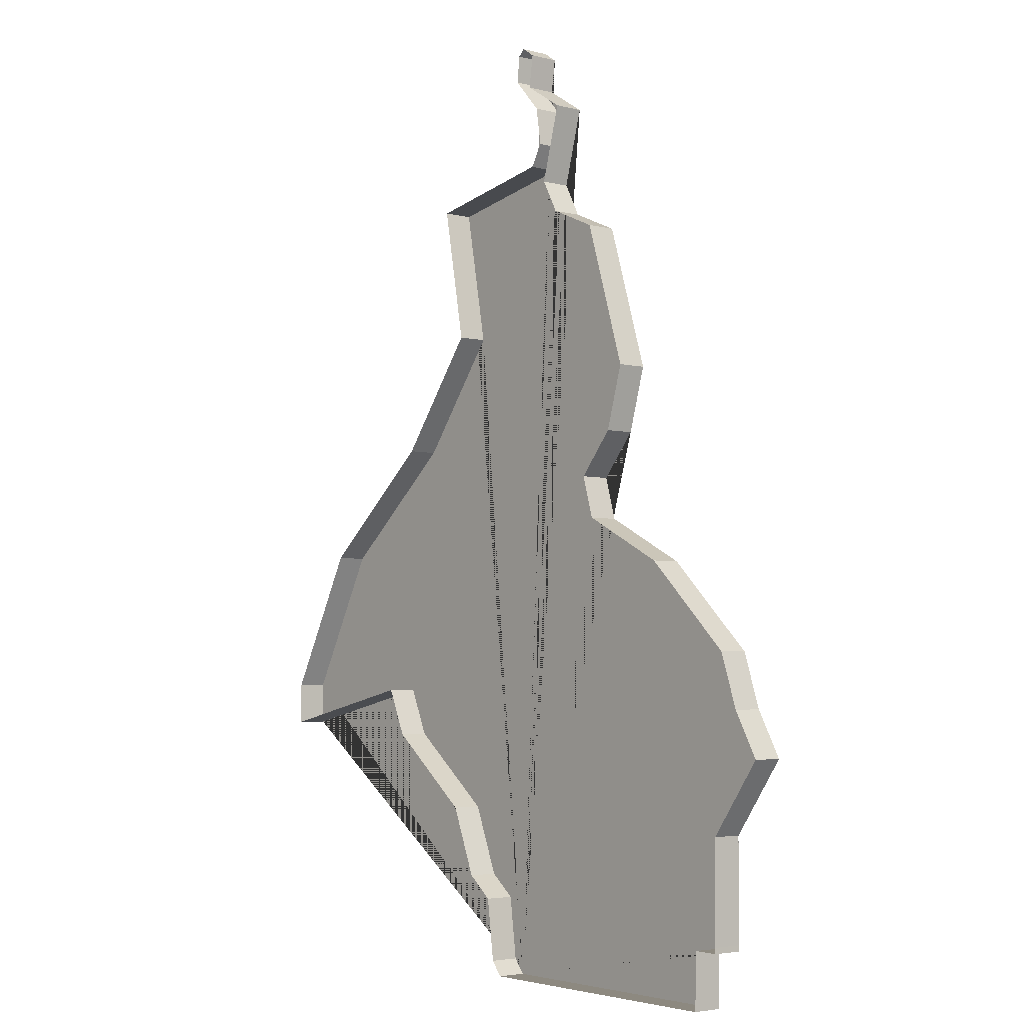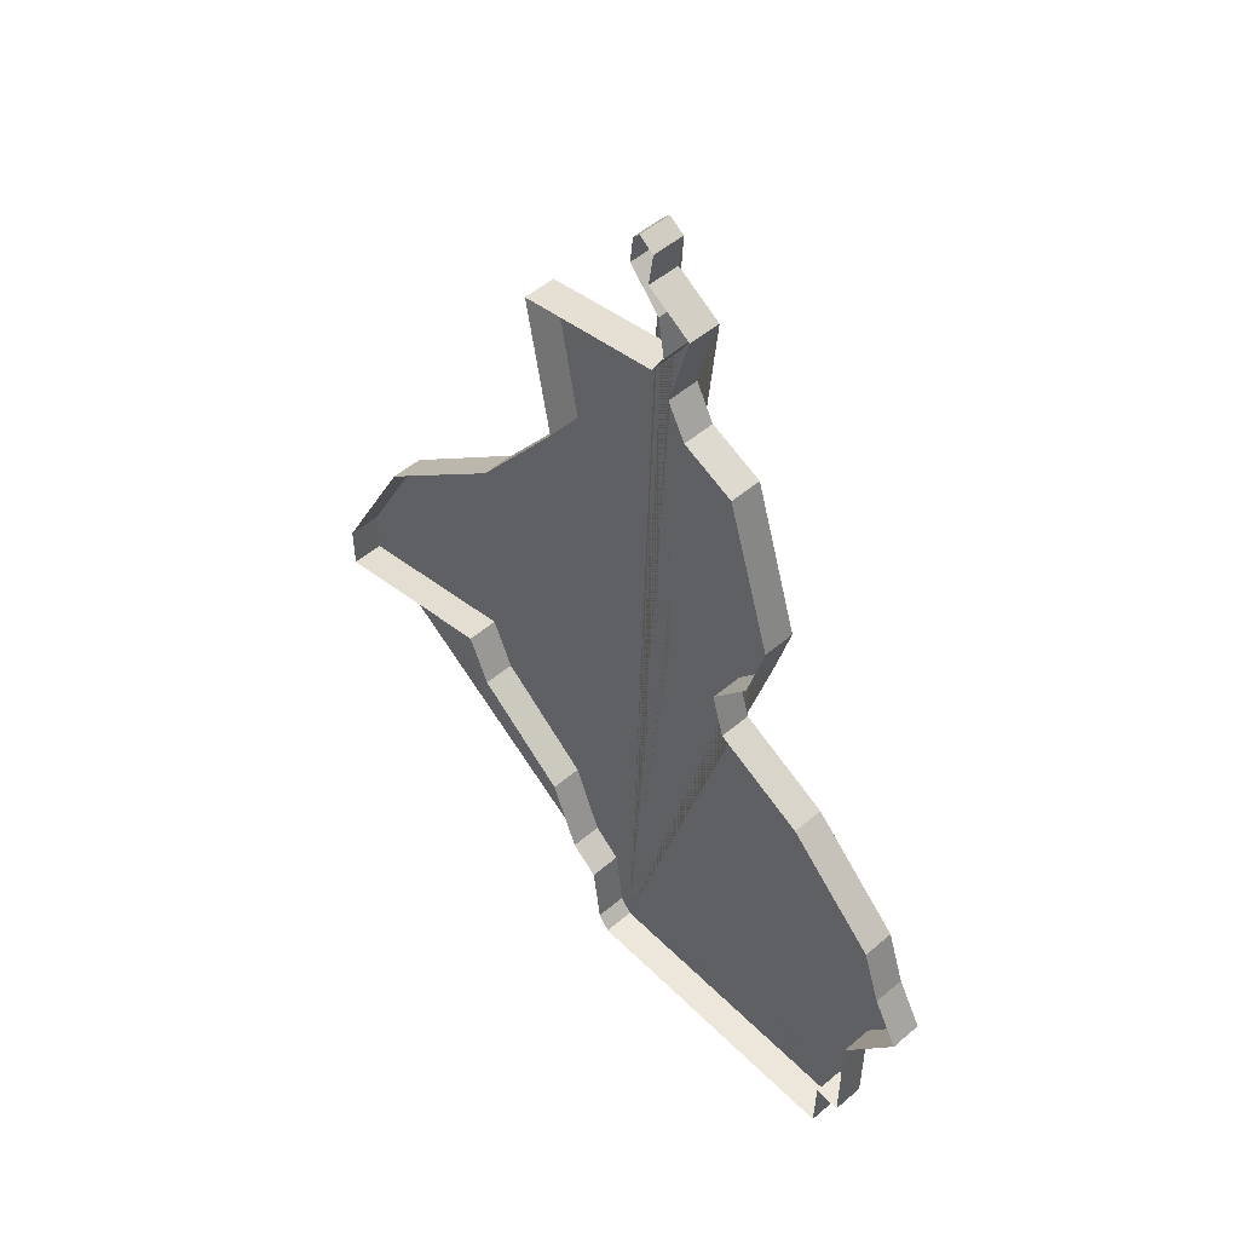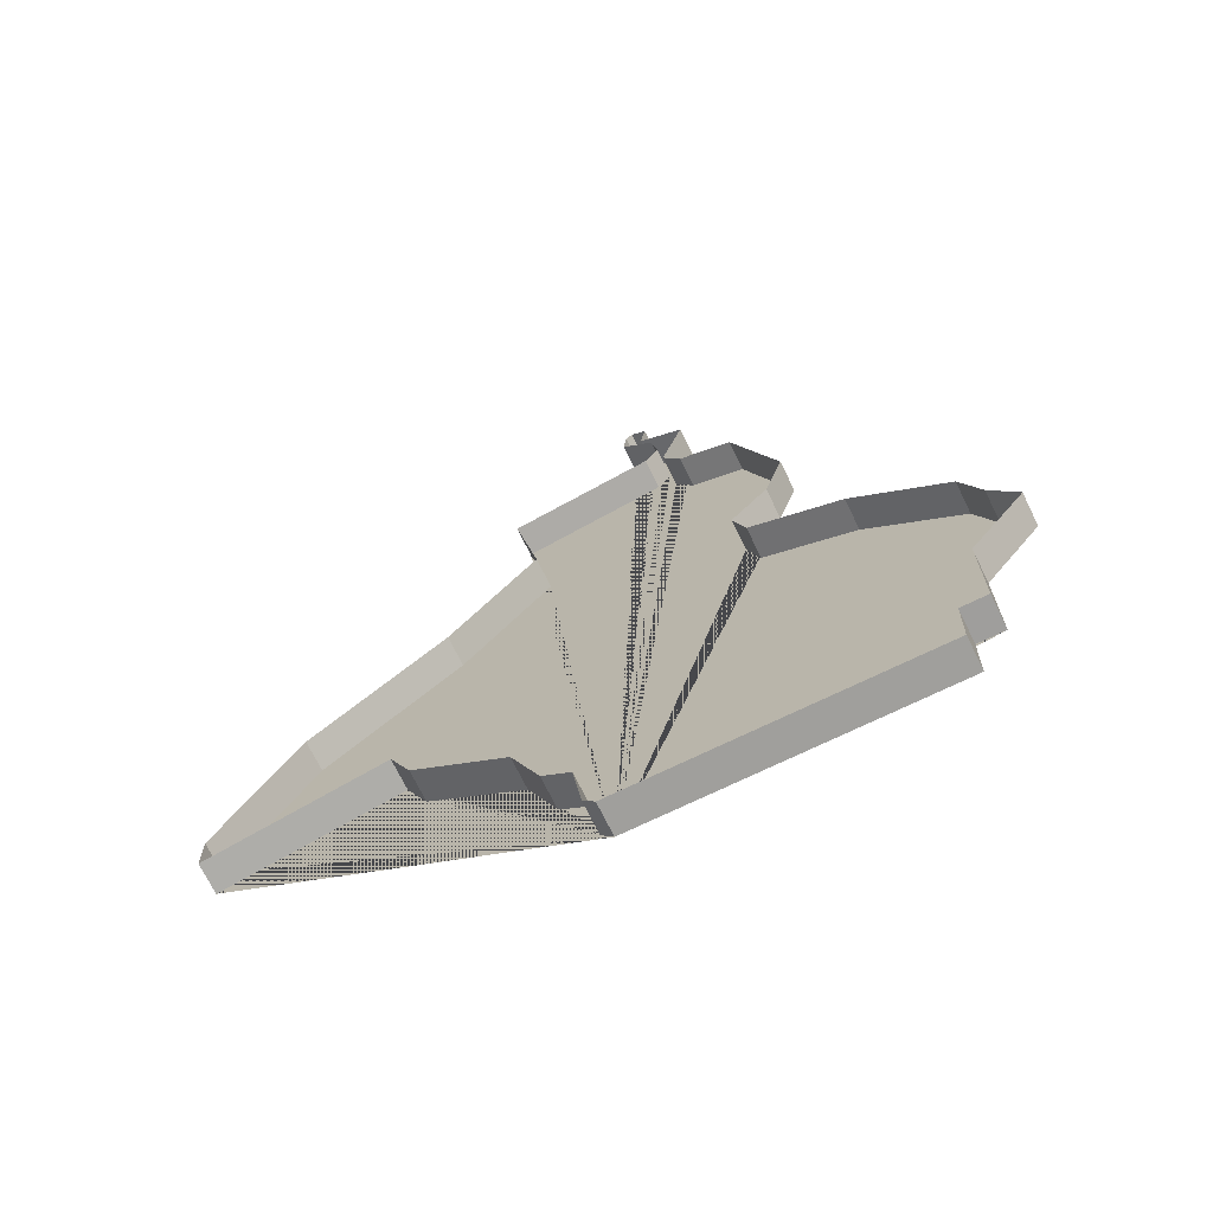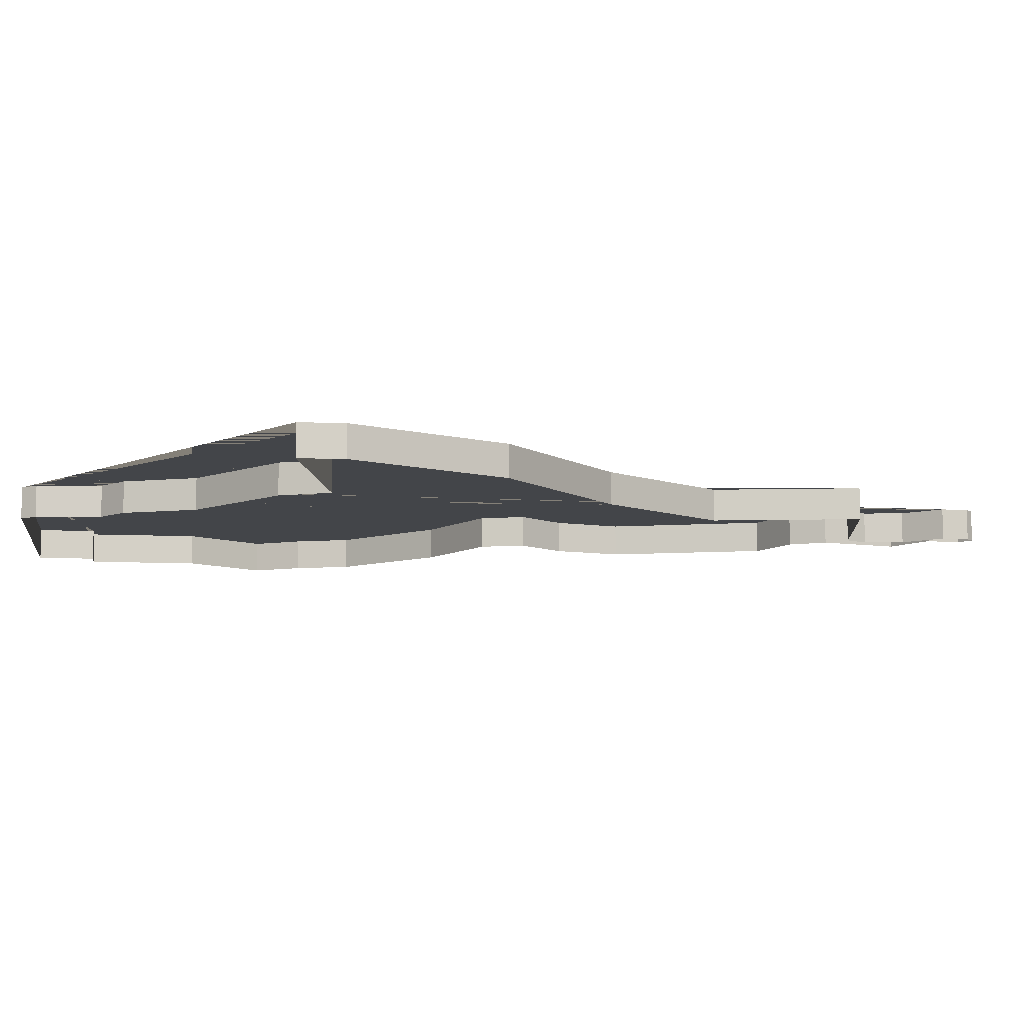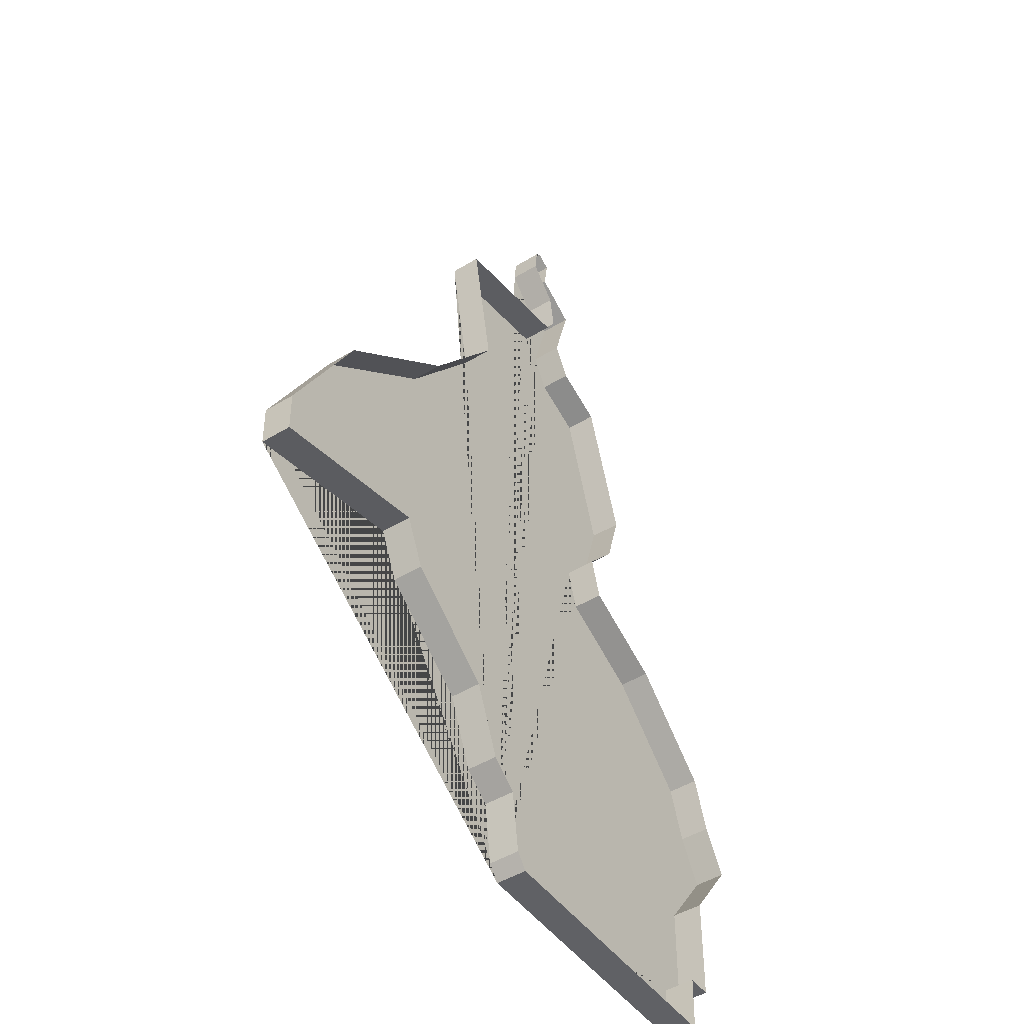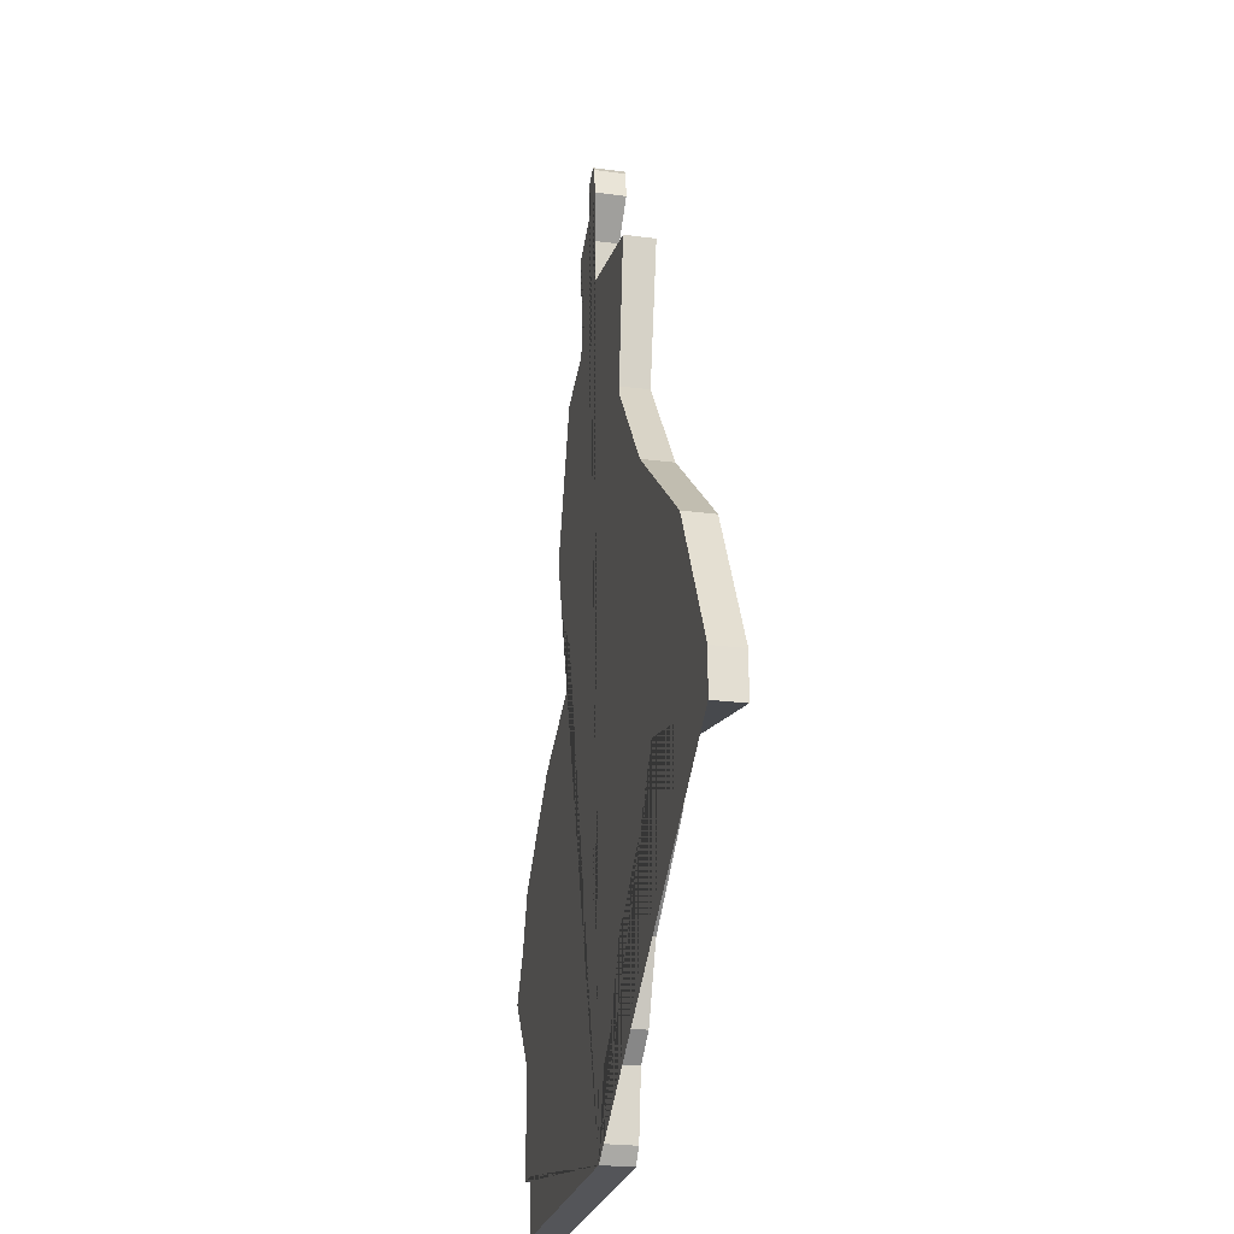
<metadata>
{"format":"obj","ext":"obj","renderer":"f3d","projection":"perspective","resolution":1024,"background":"white","views":[{"elev":-4.2,"azim":50.5,"up":"+Z"},{"elev":50.7,"azim":47.0,"up":"+Z"},{"elev":-71.6,"azim":26.2,"up":"+Z"},{"elev":-8.8,"azim":-96.8,"up":"+Y"},{"elev":-47.2,"azim":-55.3,"up":"+Z"},{"elev":-23.9,"azim":-102.6,"up":"+Z"}]}
</metadata>
<code>
v -21.03 -0.000205 -16.69
v -19.26 -0.000205 -10.96
v -21 -0.000205 -13.35
v -21.87 -0.000205 -16.86
v -25.82 -0.000205 -0.4951
v -25.21 -0.000205 1.6
v -26.69 -0.000205 6.39
v -29.63 -0.000205 8.858
v -43.37 -0.000205 -10.21
v -33.82 -0.000205 -13.03
v -32.01 -0.000205 -16.04
v -31.74 -0.000205 -18.11
v -28.42 -0.000205 7.14
v -29.01 -0.000205 8.243
v -29.78 -0.000205 11.64
v -30.32 -0.000205 12.83
v -29.2 -0.000205 9.569
v -21.03 0.9998 -16.69
v -20.09 0.9998 -9.481
v -19.26 0.9998 -10.96
v -21.04 0.9998 -16.87
v -20.68 0.9998 -7.713
v -23.67 0.9998 -4.82
v -27.02 0.9998 -1.918
v -25.82 0.9998 -0.4951
v -25.21 0.9998 1.6
v -26.69 0.9998 6.39
v -29.2 0.9998 9.569
v -29.63 0.9998 8.858
v -34.37 0.9998 8.008
v -36.41 0.9998 -0.363
v -33.82 0.9998 -13.03
v -32.01 0.9998 -16.04
v -28.32 0.9998 10.73
v -29.62 0.9998 12.73
v -30.11 0.9998 13.05
v -30.32 0.9998 12.83
v -29.4 0.9998 10.83
v -20.09 -0.000205 -9.481
v -21.04 -0.000205 -16.87
v -21.91 -0.000205 -18.71
v -31.36 -0.000205 -18.59
v -20.68 -0.000205 -7.713
v -23.67 -0.000205 -4.82
v -26.62 -0.000205 -3.3
v -27.02 -0.000205 -1.918
v -34.37 -0.000205 8.008
v -33.53 -0.000205 3.444
v -36.41 -0.000205 -0.363
v -40.83 -0.000205 -4.043
v -43.39 -0.000205 -8.811
v -37.61 -0.000205 -8.975
v -36.92 -0.000205 -10.55
v -32.91 -0.000205 -15.31
v -28.32 -0.000205 10.73
v -29.62 -0.000205 12.73
v -30.11 -0.000205 13.05
v -30.42 -0.000205 11.95
v -29.4 -0.000205 10.83
v -31.74 0.9998 -18.11
v -31.36 0.9998 -18.59
v -21 0.9998 -13.35
v -21.87 0.9998 -16.86
v -21.91 0.9998 -18.71
v -26.62 0.9998 -3.3
v -33.53 0.9998 3.444
v -40.83 0.9998 -4.043
v -43.39 0.9998 -8.811
v -43.37 0.9998 -10.21
v -37.61 0.9998 -8.975
v -36.92 0.9998 -10.55
v -32.91 0.9998 -15.31
v -28.42 0.9998 7.14
v -29.01 0.9998 8.243
v -29.78 0.9998 11.64
v -30.42 0.9998 11.95
f 61 60 33 72 32 71 70 69 68 67 31 66 30 29 28 38 76 37 36 35 75 34 74 73 27 26 25 24 65 23 22 19 20 62 18 21 63 64
f 39 2 20 19
f 14 13 73 74
f 47 8 29 30
f 2 3 62 20
f 55 14 74 34
f 48 47 30 66
f 1 40 21 18
f 15 55 34 75
f 49 48 66 31
f 40 4 63 21
f 56 15 75 35
f 50 49 31 67
f 4 41 64 63
f 57 56 35 36
f 16 57 36 37
f 9 51 68 69
f 43 39 19 22
f 58 16 37 76
f 52 9 69 70
f 44 43 22 23
f 59 58 76 38
f 45 44 23 65
f 17 59 38 28
f 10 53 71 32
f 46 45 65 24
f 54 10 32 72
f 5 46 24 25
f 11 54 72 33
f 6 5 25 26
f 42 12 60 61
f 12 11 33 60
f 7 6 26 27
f 3 1 18 62
f 13 7 27 73
f 8 17 28 29
f 51 50 67 68
f 41 42 61 64
f 53 52 70 71

</code>
